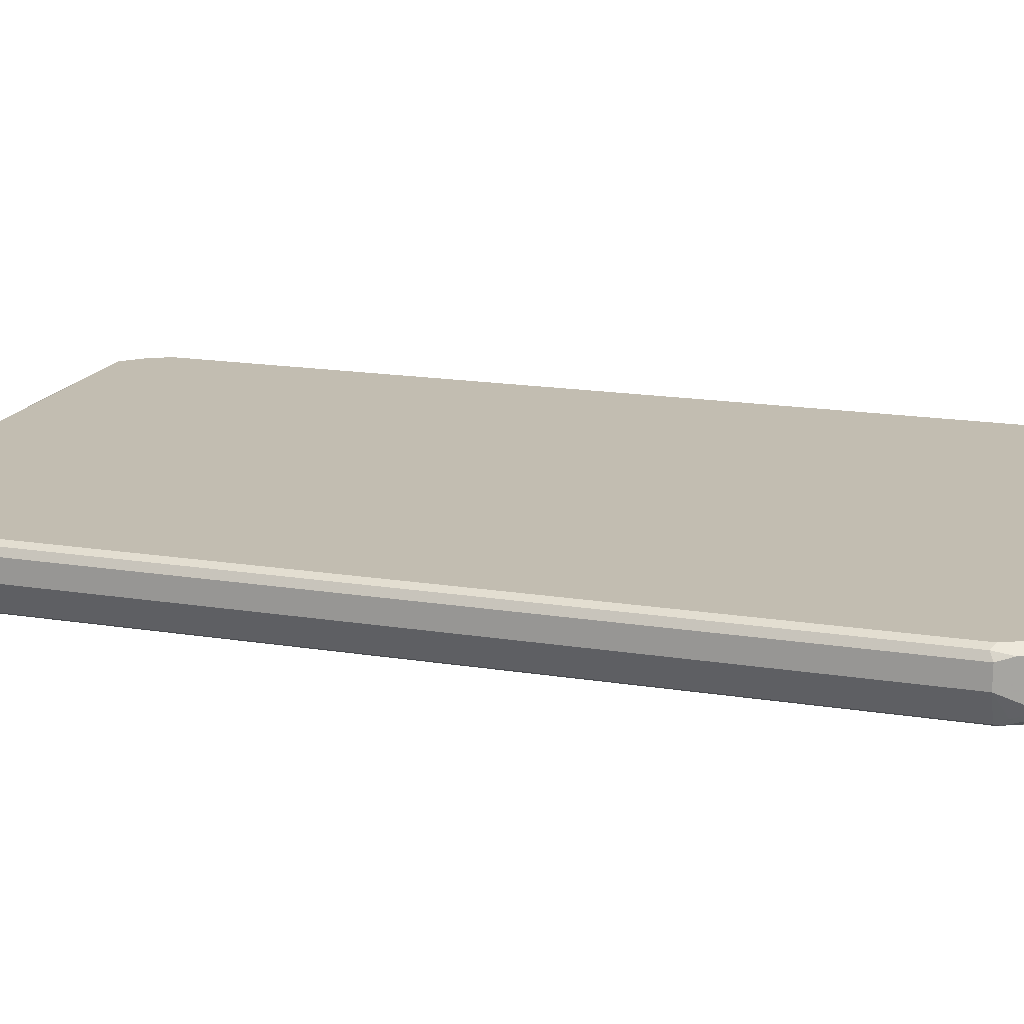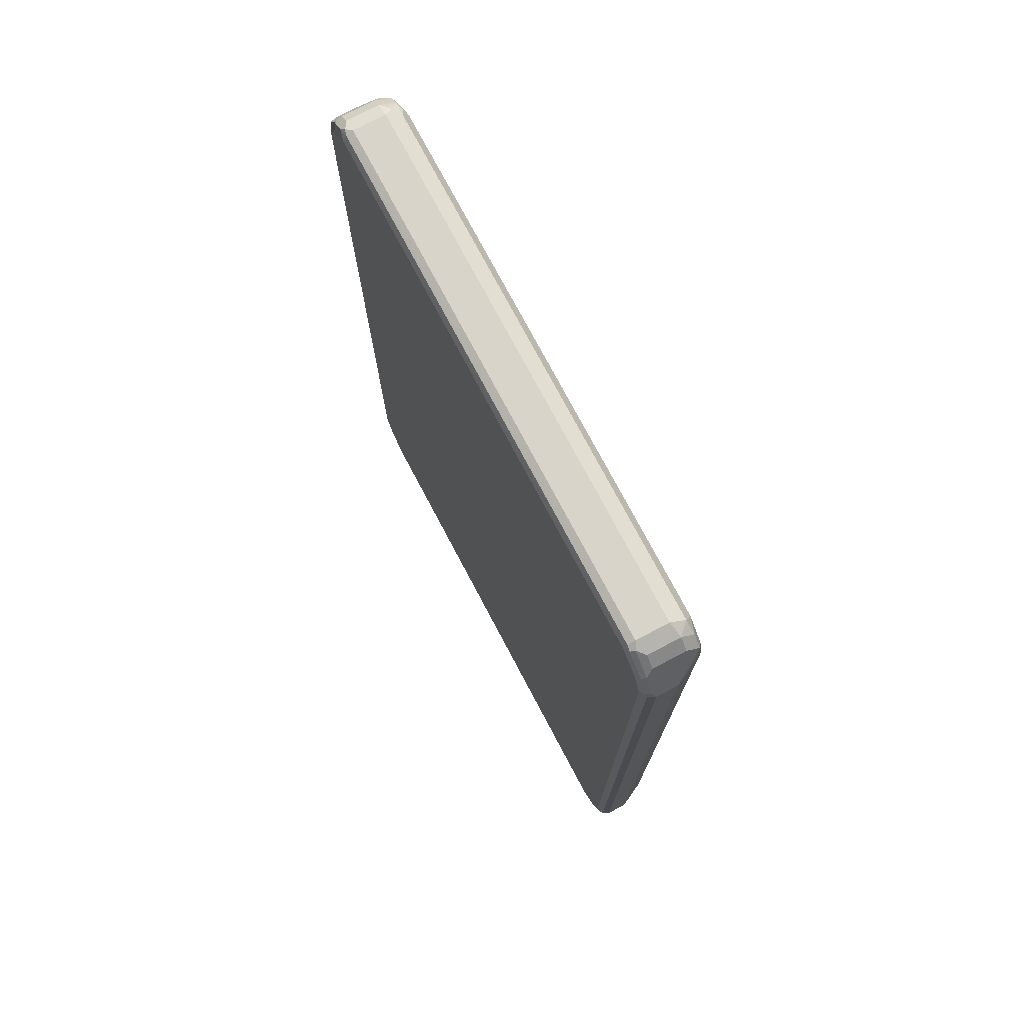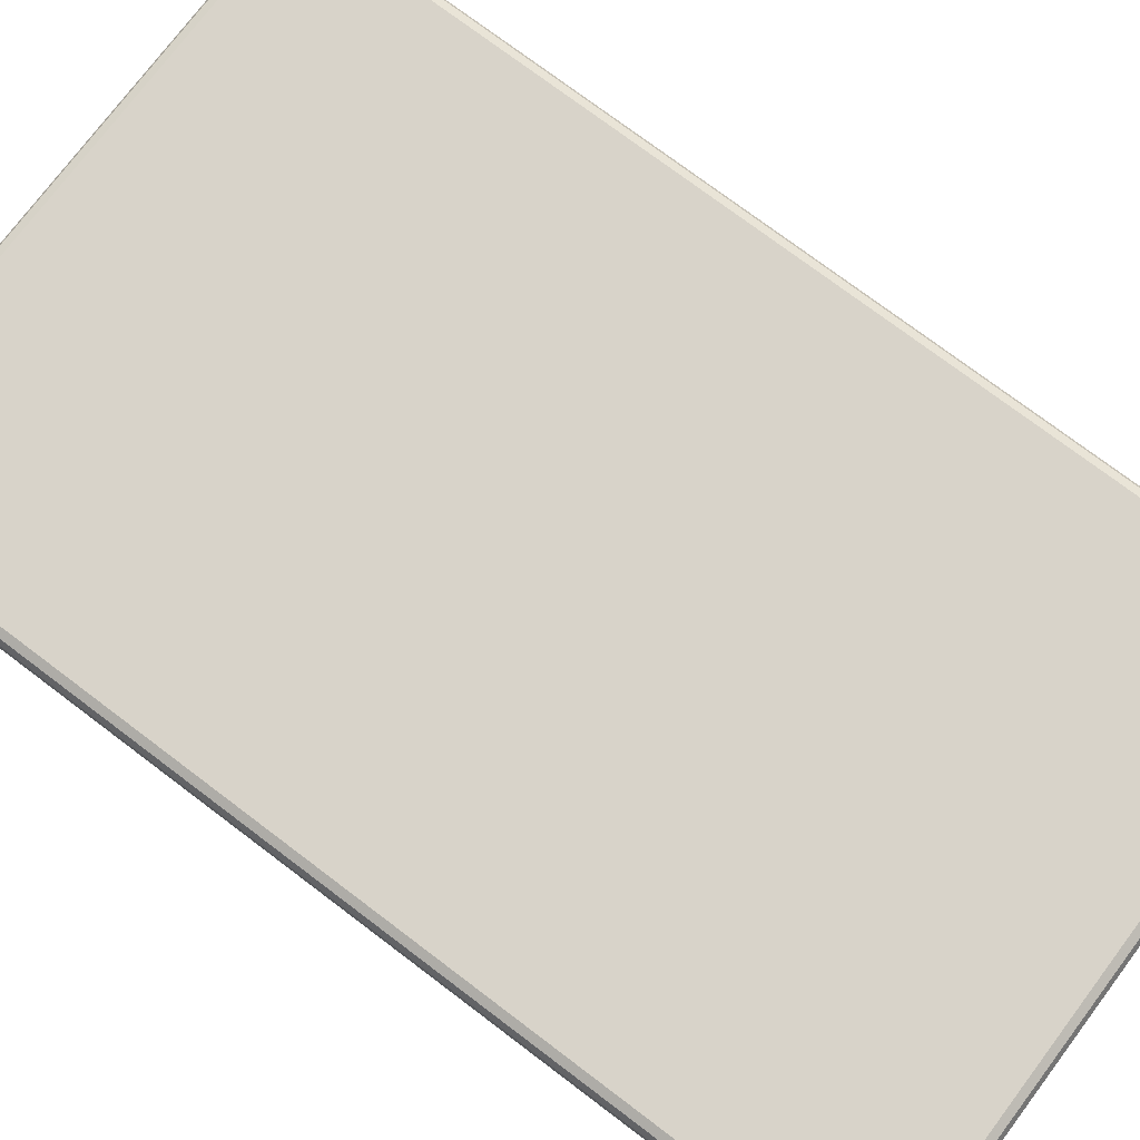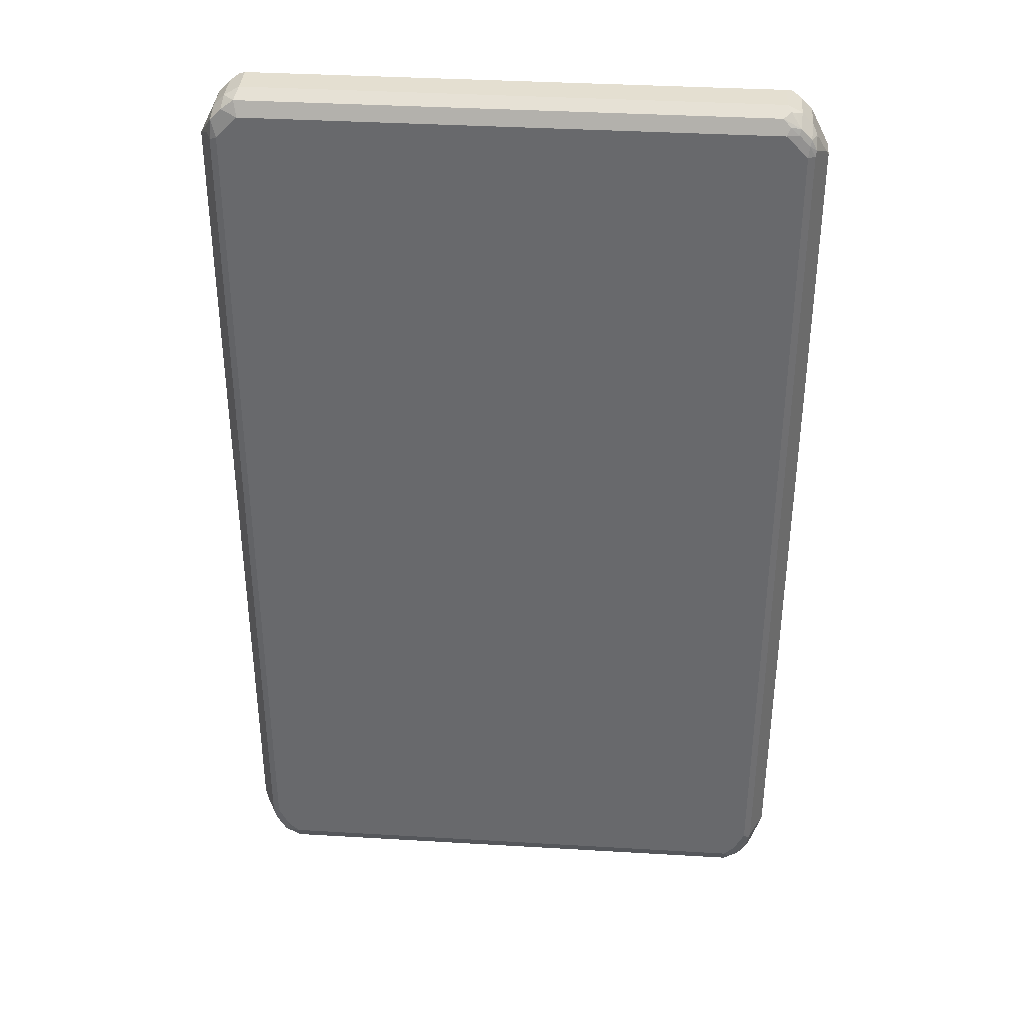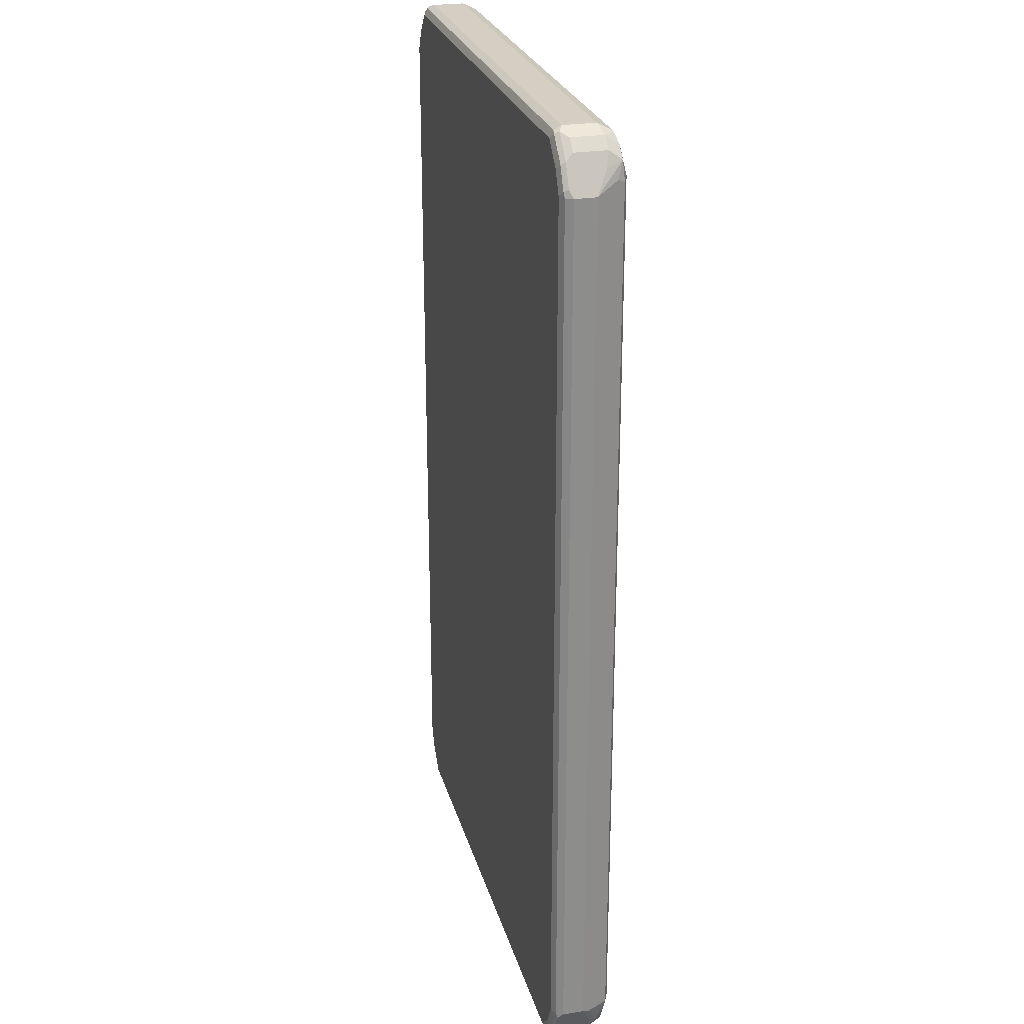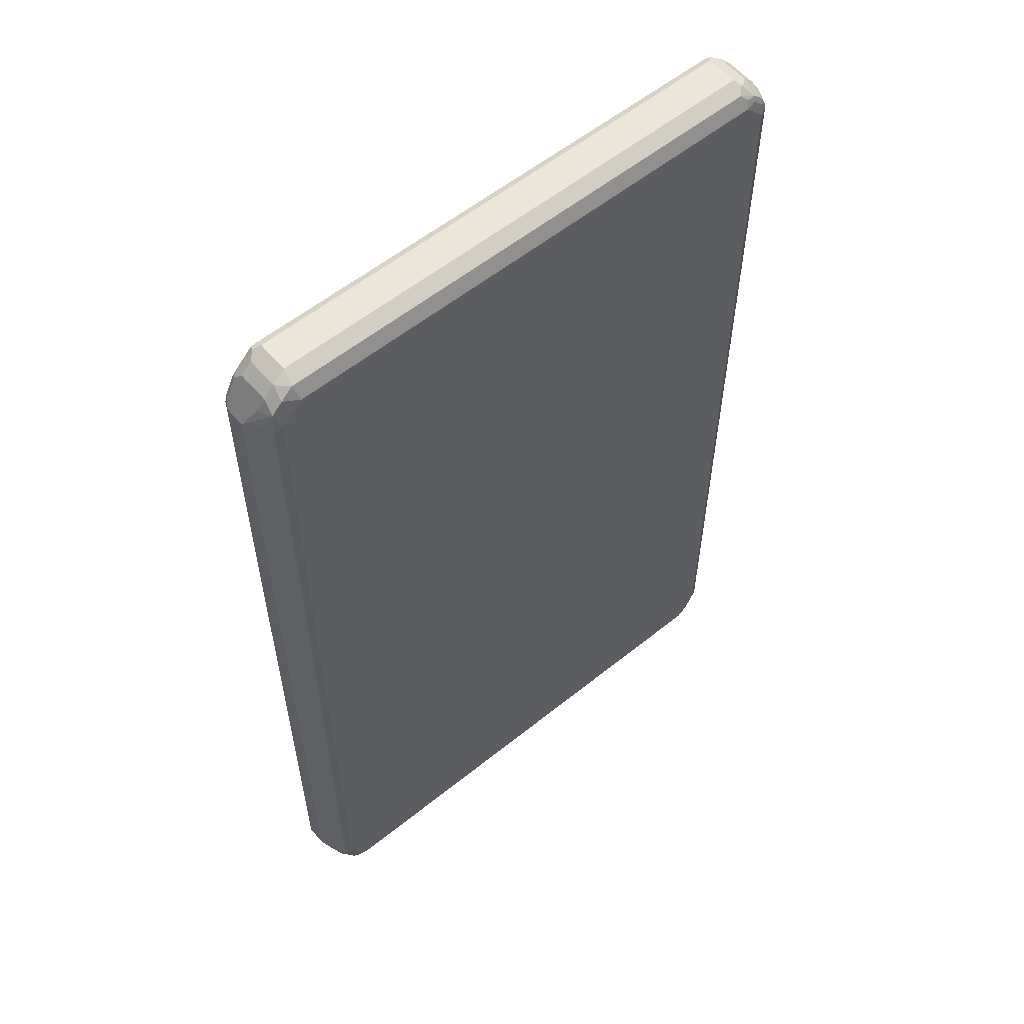
<metadata>
{"format":"obj","ext":"obj","renderer":"f3d","projection":"perspective","resolution":1024,"background":"white","views":[{"elev":16.8,"azim":108.1,"up":"+Y"},{"elev":75.4,"azim":-117.9,"up":"+Z"},{"elev":75.8,"azim":127.0,"up":"+Y"},{"elev":36.7,"azim":4.4,"up":"+Z"},{"elev":25.5,"azim":-104.3,"up":"+Z"},{"elev":57.4,"azim":-39.9,"up":"+Z"}]}
</metadata>
<code>
v -0.5292 -0 0.7748
v -0.5103 -0.0378 0.7937
v -0.5008 -0.04725 0.8221
v -0.5103 -0.01889 0.8126
v -0.5292 0.0378 0.7748
v -0.5292 0 -0.7748
v -0.504 -0.0504 0.7874
v -0.4914 -0.0567 0.7937
v -0.4693 -0.05355 0.8284
v -0.4819 -0.04725 0.841
v -0.4788 -0.0252 0.8567
v -0.4976 -0.0252 0.8378
v -0.5229 0.04409 0.7874
v -0.5229 0.0504 0.7748
v -0.5292 0.0378 -0.7748
v -0.5245 0.04725 -0.7843
v -0.5103 -0.01889 -0.8126
v -0.5229 -0.0126 -0.7811
v -0.504 -0.0504 -0.7811
v -0.4536 -0.0567 0.8315
v -0.4914 -0.0567 -0.7748
v -0.4599 -0.04409 0.8567
v -0.4536 -0.01889 0.8695
v -0.4788 0.03149 0.8567
v -0.4976 0.03149 0.8378
v -0.5197 0.05197 0.7843
v -0.504 0.04409 0.8252
v -0.5008 0.05197 0.8221
v -0.5103 0.0567 0.7748
v -0.5229 0.0504 -0.7748
v -0.5127 0.05197 -0.7937
v -0.5055 0.04725 -0.8221
v -0.4976 -0.01889 -0.8378
v -0.5008 -0.02835 -0.8269
v -0.504 -0.03149 -0.8189
v -0.5008 -0.04725 -0.7985
v -0.4851 -0.0504 -0.8189
v 0.4536 -0.0567 0.8315
v -0.4725 -0.0567 -0.8126
v 0.4473 -0.04409 0.8567
v 0.4536 -0.01889 0.8695
v -0.4536 0.0378 0.8695
v -0.4661 0.04409 0.863
v -0.4851 0.04409 0.8441
v -0.463 0.05197 0.8599
v -0.4914 0.0567 0.8126
v -0.5103 0.0567 -0.7748
v -0.4914 0.0567 -0.8126
v -0.4937 0.05197 -0.8315
v -0.4976 0.0378 -0.8378
v -0.4819 -0.04725 -0.8363
v -0.4788 -0.01889 -0.8567
v -0.4725 -0.05197 -0.8339
v 0.4748 -0.05197 0.8315
v 0.4599 -0.0504 0.8441
v 0.4914 -0.0567 0.7937
v -0.4536 -0.0567 -0.8315
v 0.4599 -0.03149 0.863
v 0.4772 -0.04725 0.841
v 0.463 0.04725 0.8647
v 0.4536 0.0378 0.8695
v 0.4678 -0.02835 0.8599
v 0.4788 -0.01889 0.8567
v -0.4536 0.0504 0.863
v -0.4536 0.0567 0.8504
v 0.4536 0.0504 0.863
v 0.4536 0.0567 0.8504
v -0.4536 0.0567 -0.8504
v -0.4748 0.05197 -0.8504
v -0.4788 0.0378 -0.8567
v -0.463 -0.02835 -0.8647
v -0.4536 -0.04409 -0.8567
v 0.4937 -0.05197 0.8126
v 0.504 -0.0504 0.7937
v 0.4914 -0.0567 -0.7748
v 0.5008 -0.05197 -0.7843
v 0.463 -0.05197 -0.841
v 0.4536 -0.0567 -0.8315
v 0.4961 -0.04725 0.8221
v 0.4788 0.0378 0.8567
v 0.4725 0.05197 0.8528
v 0.4976 -0.01889 0.8378
v 0.4914 0.05197 0.8339
v 0.4914 0.0567 0.8126
v 0.4536 0.0567 -0.8504
v -0.4599 0.0504 -0.863
v -0.4678 0.04725 -0.8599
v -0.4536 0.0378 -0.8695
v 0.4536 -0.04409 -0.8567
v -0.4536 -0.01889 -0.8695
v 0.4536 -0.01889 -0.8695
v 0.5055 -0.04725 0.8032
v 0.5103 -0.0378 0.7937
v 0.504 -0.0504 -0.7748
v 0.4725 -0.0567 -0.8126
v 0.4819 -0.05197 -0.8221
v 0.4976 -0.04409 -0.8126
v 0.5055 -0.04016 -0.7937
v 0.4819 -0.04253 -0.841
v 0.5055 -0.02835 0.8221
v 0.4976 0.0378 0.8378
v 0.5008 0.04725 0.8269
v 0.504 0.0504 0.8189
v 0.5229 0.0504 0.7811
v 0.5103 0.0567 0.7748
v 0.4473 0.0504 -0.863
v 0.4914 0.0567 -0.8126
v 0.4693 0.05355 -0.8473
v 0.4536 0.0378 -0.8695
v 0.463 -0.03307 -0.8599
v 0.4788 -0.0126 -0.8567
v 0.4661 -0.0252 -0.863
v 0.5245 -0.009447 0.7843
v 0.5292 -0 0.7748
v 0.5292 0 -0.7748
v 0.4914 -0.0378 -0.8315
v 0.5008 -0.03307 -0.8221
v 0.504 -0.0252 -0.8252
v 0.4976 -0.0126 -0.8378
v 0.5292 0.0378 0.7748
v 0.5229 0.0504 -0.7685
v 0.5103 0.0567 -0.7748
v 0.463 0.04725 -0.8599
v 0.5008 0.04725 -0.8221
v 0.4882 0.05355 -0.8284
v 0.5072 0.05355 -0.7906
v 0.4788 0.04409 -0.8567
v 0.5292 0.0378 -0.7748
v 0.4976 0.04409 -0.8378
v 0.5166 0.04409 -0.8
f 1 2 3
f 71 89 72
f 71 88 90
f 71 90 91
f 71 91 89
f 72 89 77
f 73 92 79
f 73 74 92
f 74 93 92
f 74 76 94
f 74 94 115
f 74 115 114
f 74 114 93
f 75 95 96
f 70 88 71
f 75 96 76
f 76 97 98
f 76 98 94
f 77 99 96
f 77 96 95
f 77 95 78
f 77 89 99
f 79 92 100
f 79 100 82
f 80 101 83
f 80 83 81
f 82 100 101
f 83 101 102
f 83 102 103
f 76 96 97
f 83 103 84
f 70 87 88
f 69 86 87
f 51 72 53
f 52 70 71
f 53 72 57
f 54 56 73
f 54 73 79
f 54 79 59
f 54 59 55
f 56 74 73
f 56 75 76
f 56 76 74
f 57 77 78
f 57 72 77
f 58 59 62
f 69 87 70
f 59 79 82
f 59 63 62
f 60 63 80
f 60 80 81
f 60 81 66
f 60 66 64
f 63 82 101
f 63 101 80
f 66 81 67
f 67 83 84
f 67 81 83
f 68 85 106
f 68 106 86
f 68 86 69
f 59 82 63
f 51 71 72
f 84 103 104
f 85 107 108
f 102 120 104
f 102 104 103
f 104 120 128
f 104 128 121
f 104 121 122
f 104 122 105
f 106 123 109
f 107 124 125
f 107 125 108
f 107 122 126
f 107 126 124
f 108 125 129
f 108 129 127
f 101 120 102
f 108 127 123
f 111 127 129
f 111 129 119
f 113 114 120
f 114 115 128
f 114 128 120
f 115 118 119
f 115 119 129
f 115 129 130
f 115 130 128
f 121 128 130
f 121 130 124
f 121 124 126
f 121 126 122
f 109 123 127
f 84 104 105
f 101 113 120
f 99 111 119
f 85 108 123
f 85 123 106
f 86 106 109
f 86 109 88
f 86 88 87
f 88 109 91
f 88 91 90
f 89 91 110
f 89 110 99
f 91 111 112
f 91 112 110
f 91 109 127
f 91 127 111
f 100 113 101
f 92 93 114
f 92 113 100
f 94 98 115
f 96 99 97
f 97 99 116
f 97 116 117
f 97 117 98
f 98 117 118
f 98 118 115
f 99 119 118
f 99 118 117
f 99 117 116
f 99 110 112
f 99 112 111
f 92 114 113
f 51 52 71
f 49 70 50
f 49 69 70
f 8 78 95
f 8 95 75
f 8 75 56
f 8 56 38
f 8 38 20
f 9 20 10
f 10 20 22
f 10 22 11
f 11 22 23
f 11 23 42
f 11 42 24
f 11 24 25
f 11 25 12
f 8 57 78
f 13 26 14
f 13 28 26
f 14 26 29
f 14 29 47
f 14 47 30
f 15 30 16
f 16 30 31
f 16 31 49
f 16 49 32
f 16 32 33
f 16 33 17
f 17 33 34
f 17 34 35
f 18 35 19
f 13 27 28
f 19 35 36
f 8 39 57
f 8 20 9
f 1 3 4
f 1 4 12
f 1 12 25
f 1 25 27
f 1 27 13
f 1 13 5
f 1 5 15
f 1 15 6
f 1 6 18
f 1 18 19
f 1 19 7
f 1 7 2
f 2 7 3
f 8 21 39
f 3 7 8
f 3 9 10
f 3 10 11
f 3 11 12
f 3 12 4
f 5 13 14
f 5 14 30
f 5 30 15
f 6 15 16
f 6 16 17
f 6 17 35
f 6 35 18
f 7 19 21
f 7 21 8
f 3 8 9
f 19 36 37
f 19 37 21
f 20 38 55
f 33 50 70
f 33 70 52
f 33 52 51
f 34 51 35
f 35 51 36
f 36 51 37
f 37 51 53
f 37 53 39
f 38 54 55
f 38 56 54
f 39 53 57
f 40 58 41
f 40 55 59
f 33 51 34
f 40 59 58
f 41 58 62
f 41 62 63
f 41 63 60
f 42 61 60
f 42 60 64
f 42 64 45
f 42 45 43
f 43 45 44
f 45 64 66
f 45 66 67
f 45 67 65
f 48 68 69
f 48 69 49
f 41 60 61
f 32 50 33
f 32 49 50
f 31 48 49
f 20 55 40
f 20 40 22
f 21 37 39
f 22 40 41
f 22 41 23
f 23 41 61
f 23 61 42
f 24 42 43
f 24 43 44
f 24 44 27
f 24 27 25
f 26 28 46
f 26 46 29
f 27 44 28
f 28 44 45
f 28 45 65
f 28 65 46
f 29 46 65
f 29 65 67
f 29 67 84
f 29 84 105
f 29 105 122
f 29 122 107
f 29 107 85
f 29 85 68
f 29 68 48
f 29 48 47
f 30 47 31
f 31 47 48
f 124 130 129
f 124 129 125

</code>
